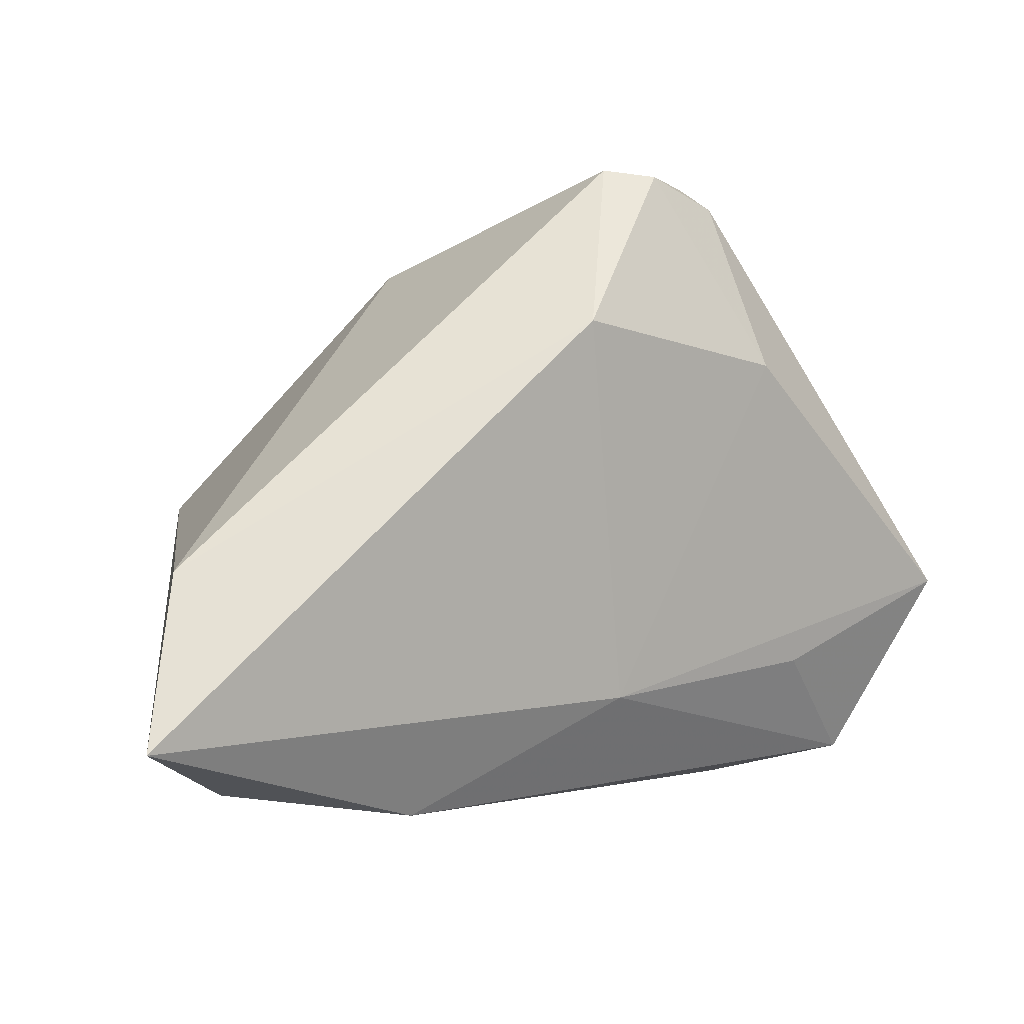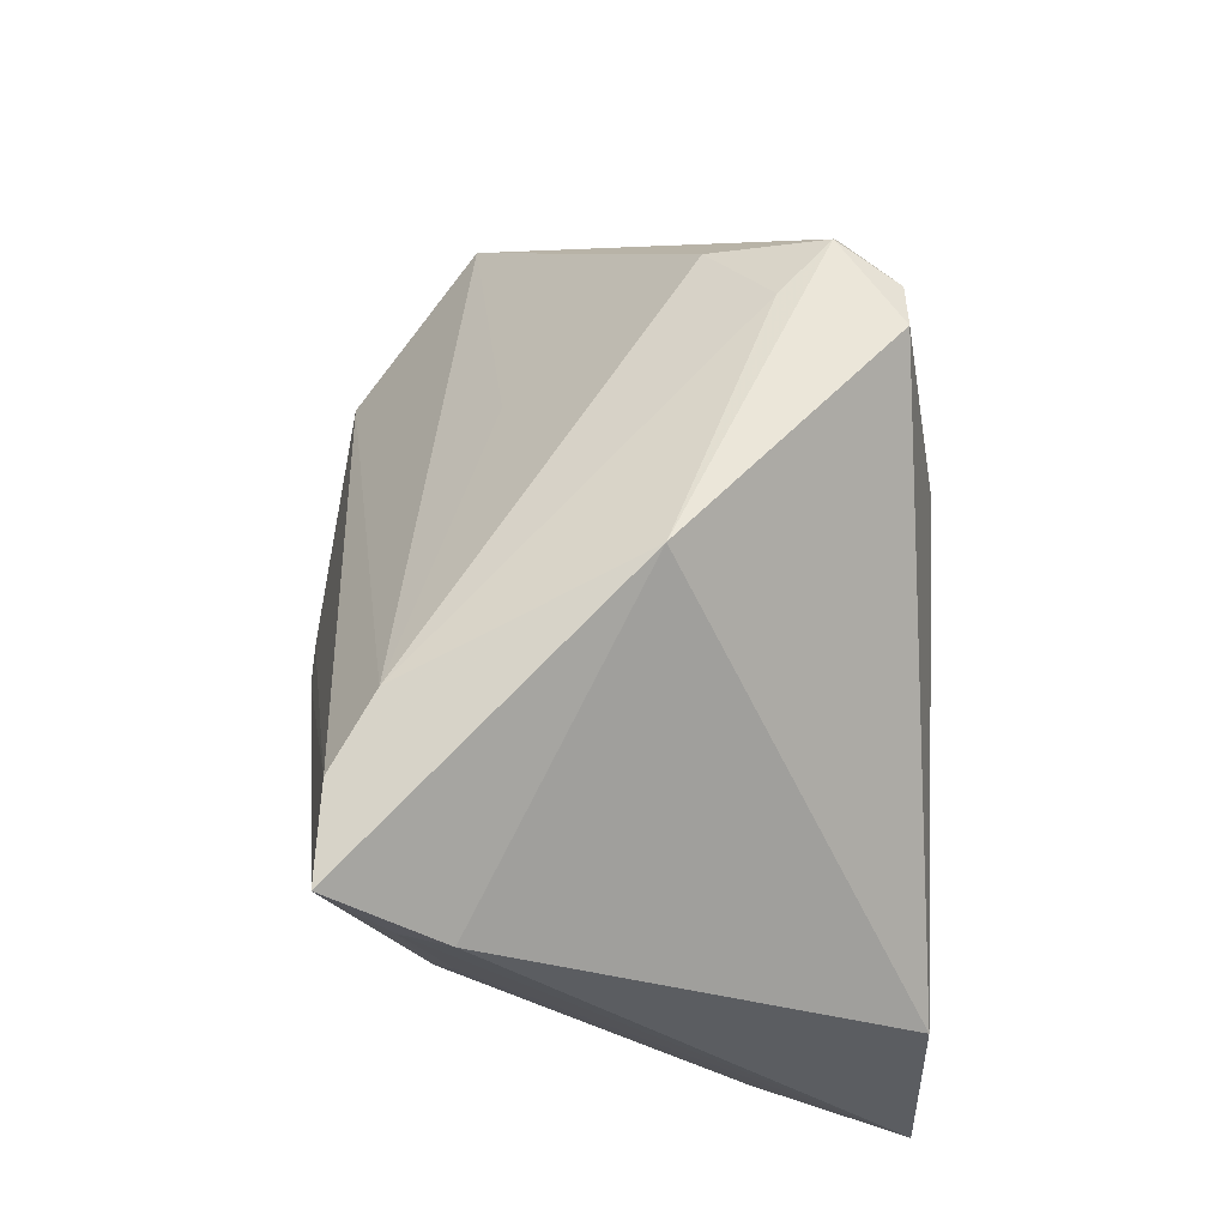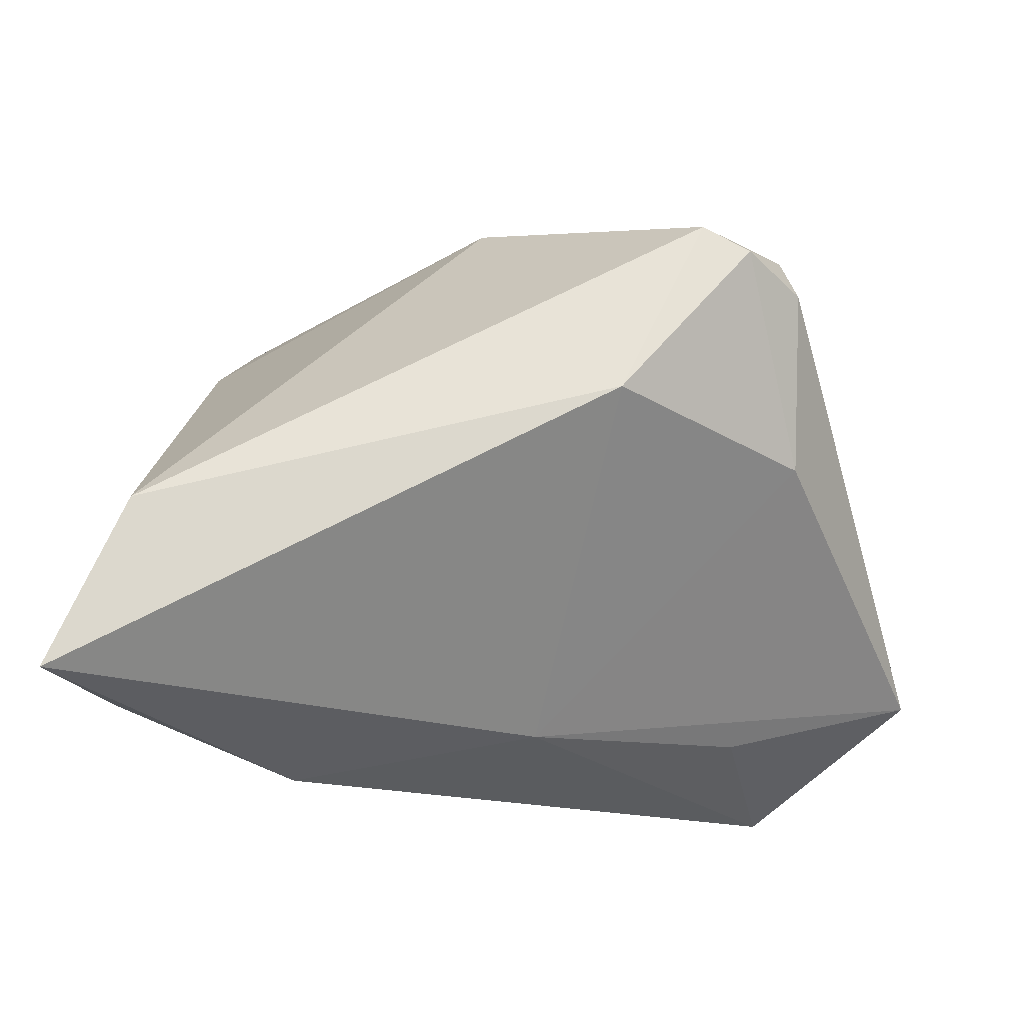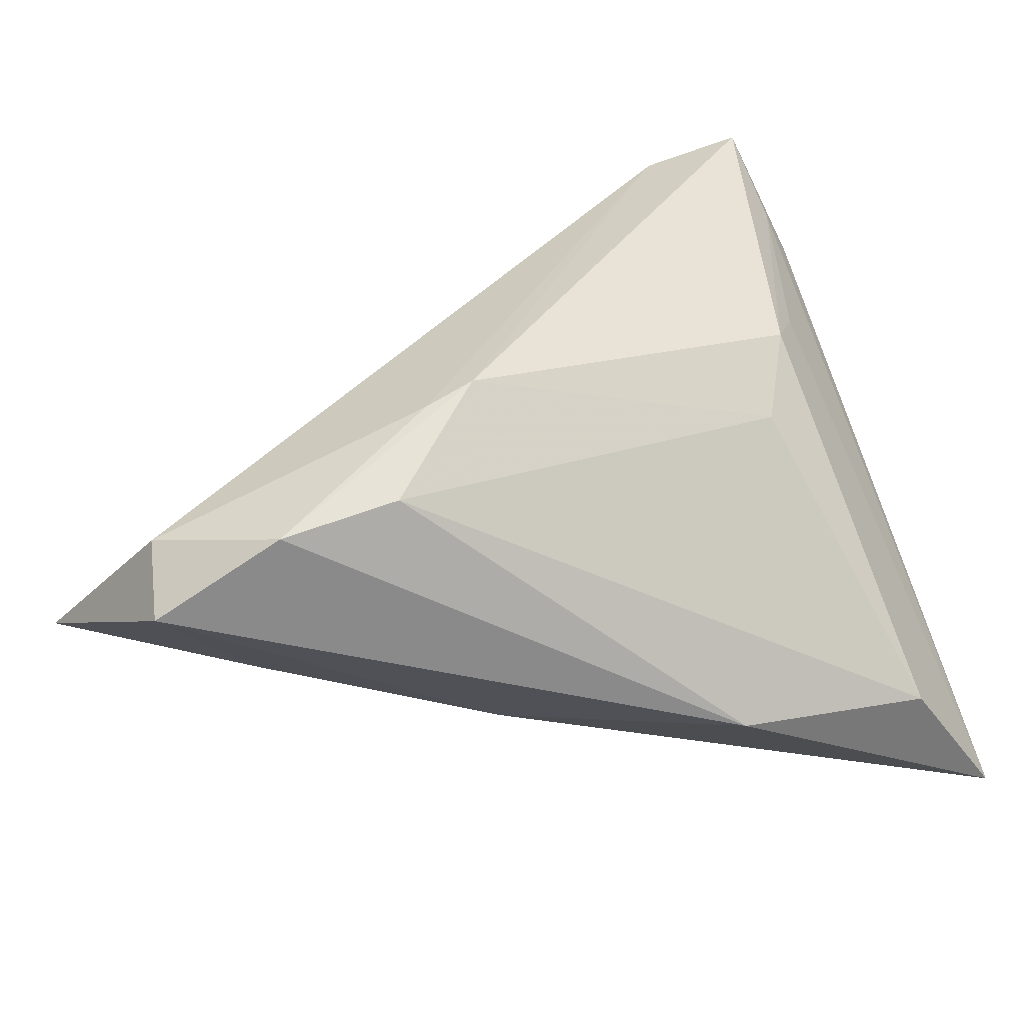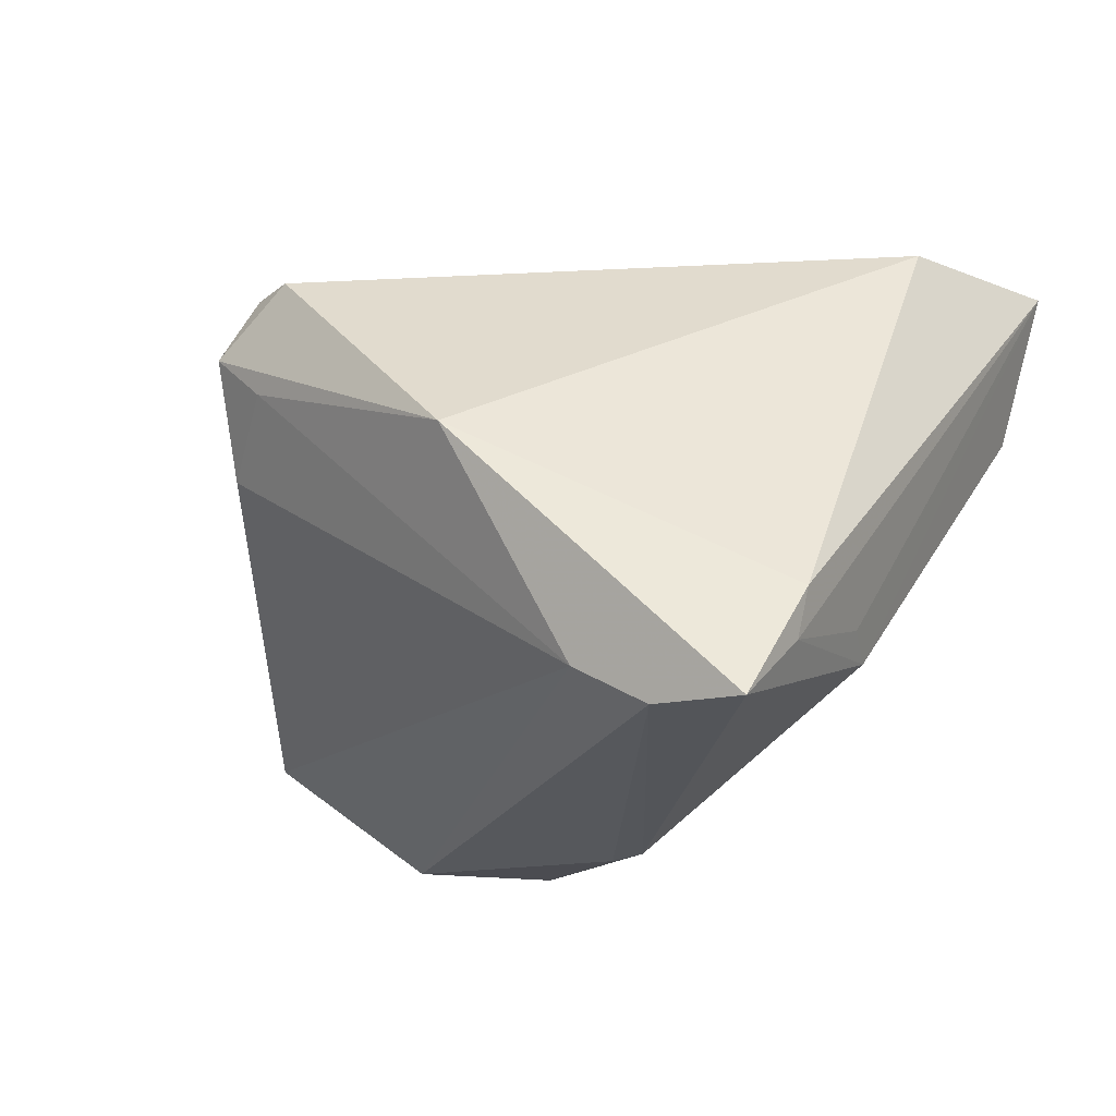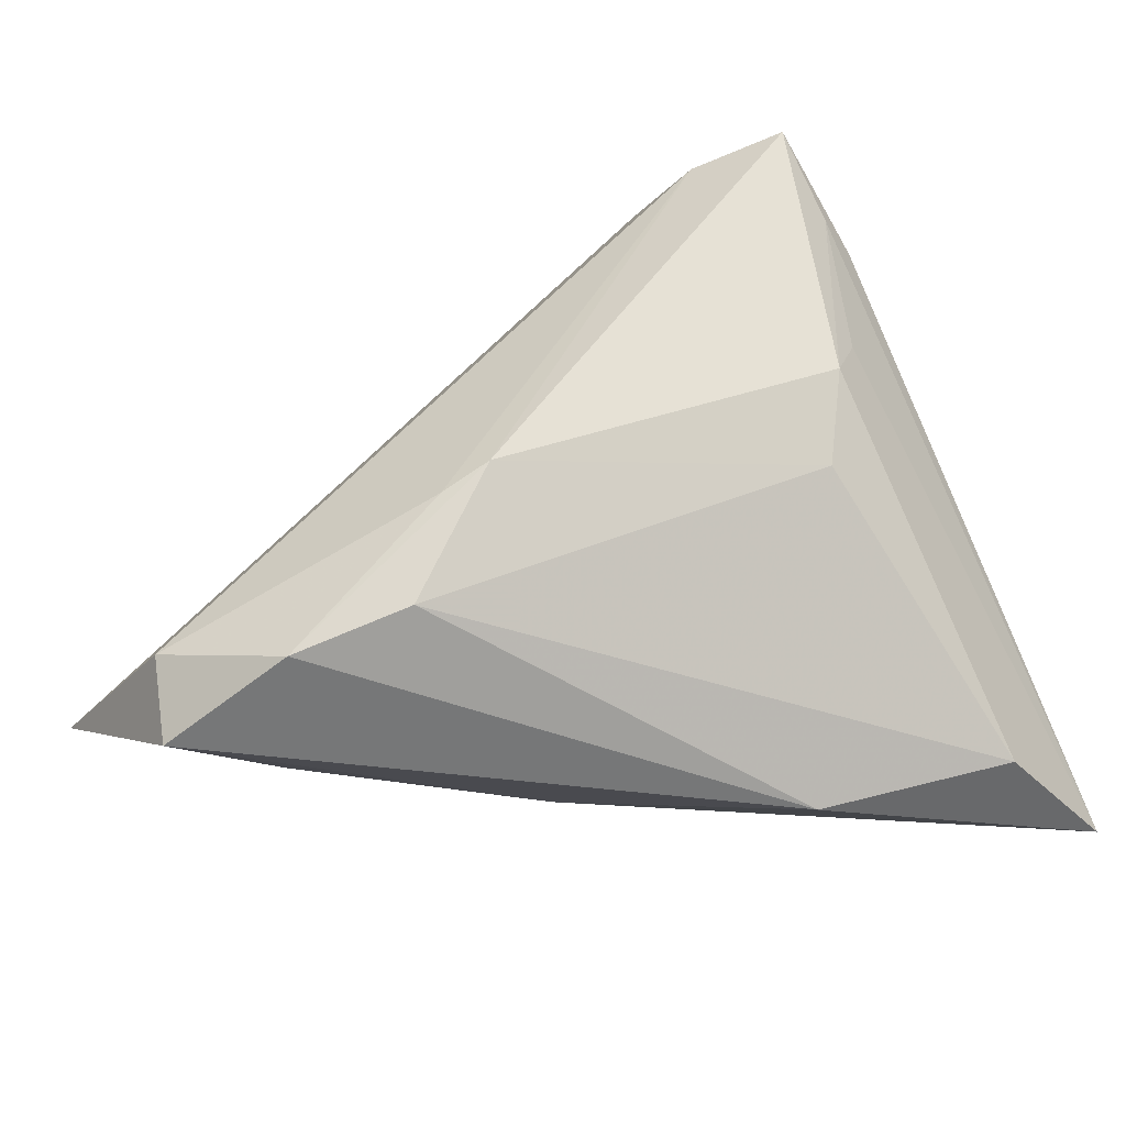
<metadata>
{"format":"obj","ext":"obj","renderer":"f3d","projection":"perspective","resolution":1024,"background":"white","views":[{"elev":64.3,"azim":-20.7,"up":"+Z"},{"elev":73.0,"azim":-89.4,"up":"+Y"},{"elev":-17.1,"azim":-1.1,"up":"+Y"},{"elev":-45.8,"azim":-164.8,"up":"+Y"},{"elev":-16.7,"azim":-153.2,"up":"+Z"},{"elev":-39.1,"azim":-159.7,"up":"+Y"}]}
</metadata>
<code>
v 0.03086 0.02991 0.01653
v -0.0353 0.005142 -0.01868
v -0.04963 -0.02678 0.03476
v -0.0003069 -0.01129 -0.03498
v 0.05836 -0.02025 -0.01782
v 0.02225 -0.03064 -0.03398
v 0.03307 0.02699 0.03002
v 0.03379 -0.02695 -0.01054
v -0.03331 0.03512 -0.02833
v -0.03253 -0.005006 -0.01456
v 0.008869 -0.02636 -0.03241
v -0.01286 0.03383 -0.02274
v 0.03895 0.02186 0.009029
v -0.02289 -0.03471 0.006908
v 0.0002341 0.03981 0.005008
v -0.0219 0.03367 -0.0278
v -0.03651 0.01028 -0.01614
v 0.02734 0.03013 0.03018
v -0.03581 0.02671 -0.02091
v -0.03705 0.02638 -0.01508
v -0.0437 -0.02734 0.01618
v 0.03897 -0.02517 -0.0327
v 0.02464 0.01283 -0.01251
v 0.0167 0.007454 0.03476
v 0.03882 -0.03471 -0.02902
v -0.04041 -0.006534 0.03476
v 0.007216 -0.02855 0.004104
v 0.005194 -0.01424 -0.03504
v 0.03963 0.00293 0.01685
v 0.03776 0.02848 0.02257
v 0.03985 0.0237 0.02343
f 3 24 26
f 26 24 18
f 15 26 18
f 23 13 5
f 3 14 27
f 27 24 3
f 5 31 29
f 29 27 5
f 24 27 29
f 18 24 7
f 24 29 7
f 7 29 31
f 26 15 20
f 3 26 20
f 13 23 12
f 12 23 5
f 5 22 12
f 12 22 16
f 30 15 18
f 18 7 30
f 30 7 31
f 5 13 30
f 30 31 5
f 11 14 21
f 21 14 3
f 3 2 21
f 11 4 6
f 6 14 11
f 25 22 5
f 25 6 22
f 25 27 14
f 14 6 25
f 16 4 9
f 9 4 2
f 9 20 15
f 9 12 16
f 15 12 9
f 17 2 3
f 1 30 13
f 15 30 1
f 13 12 1
f 1 12 15
f 11 21 10
f 10 21 2
f 10 4 11
f 2 4 10
f 22 6 28
f 28 6 4
f 16 22 28
f 28 4 16
f 5 27 8
f 8 25 5
f 27 25 8
f 20 9 19
f 3 20 19
f 19 17 3
f 19 9 2
f 2 17 19

</code>
